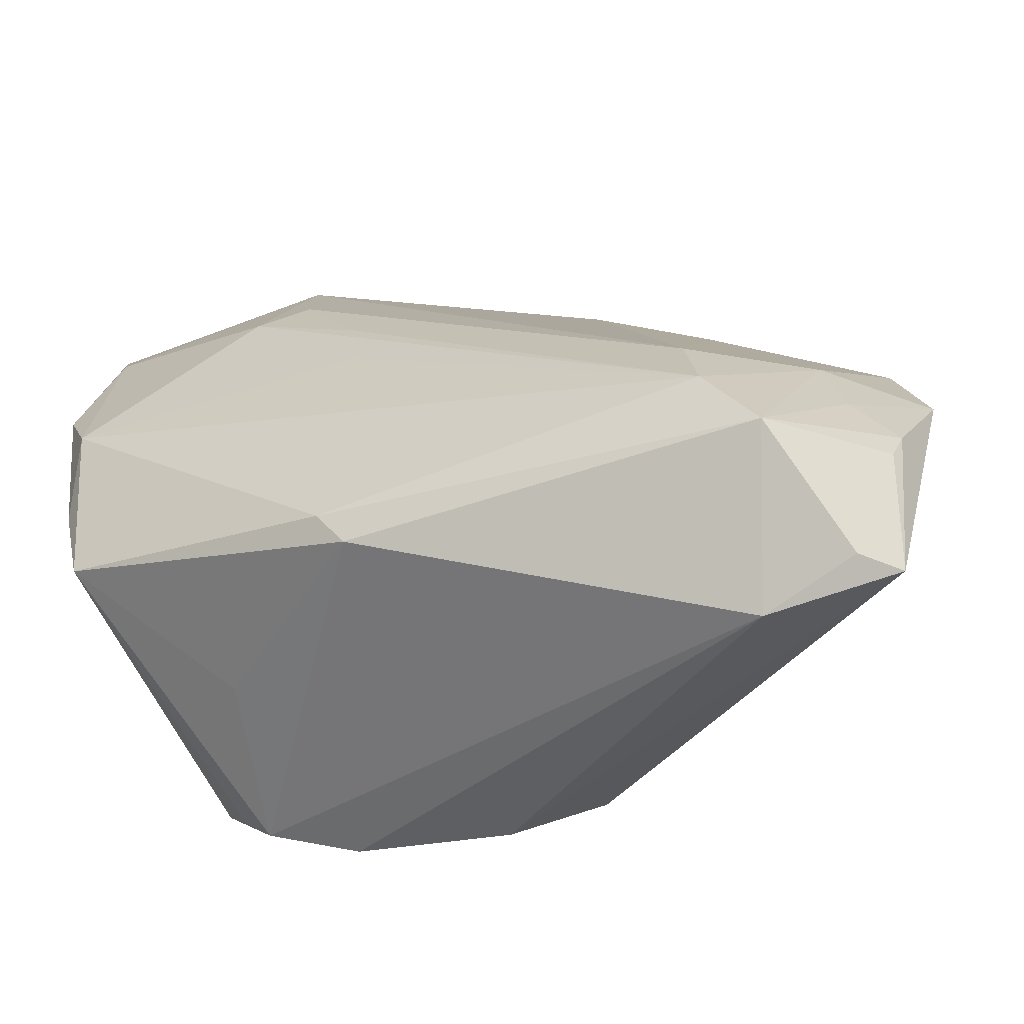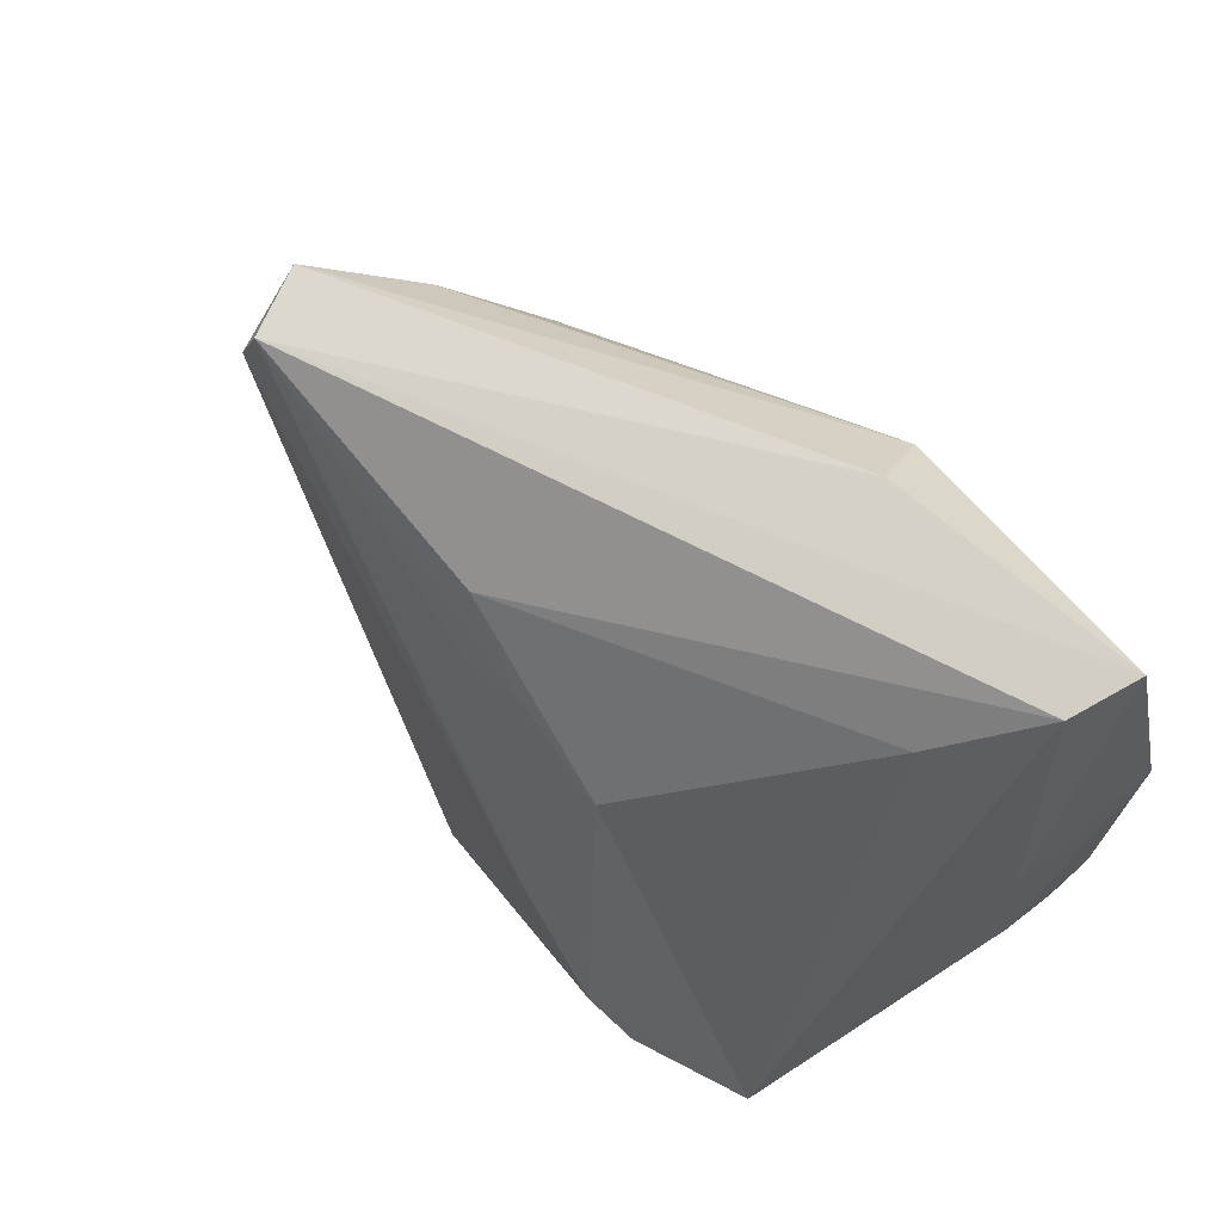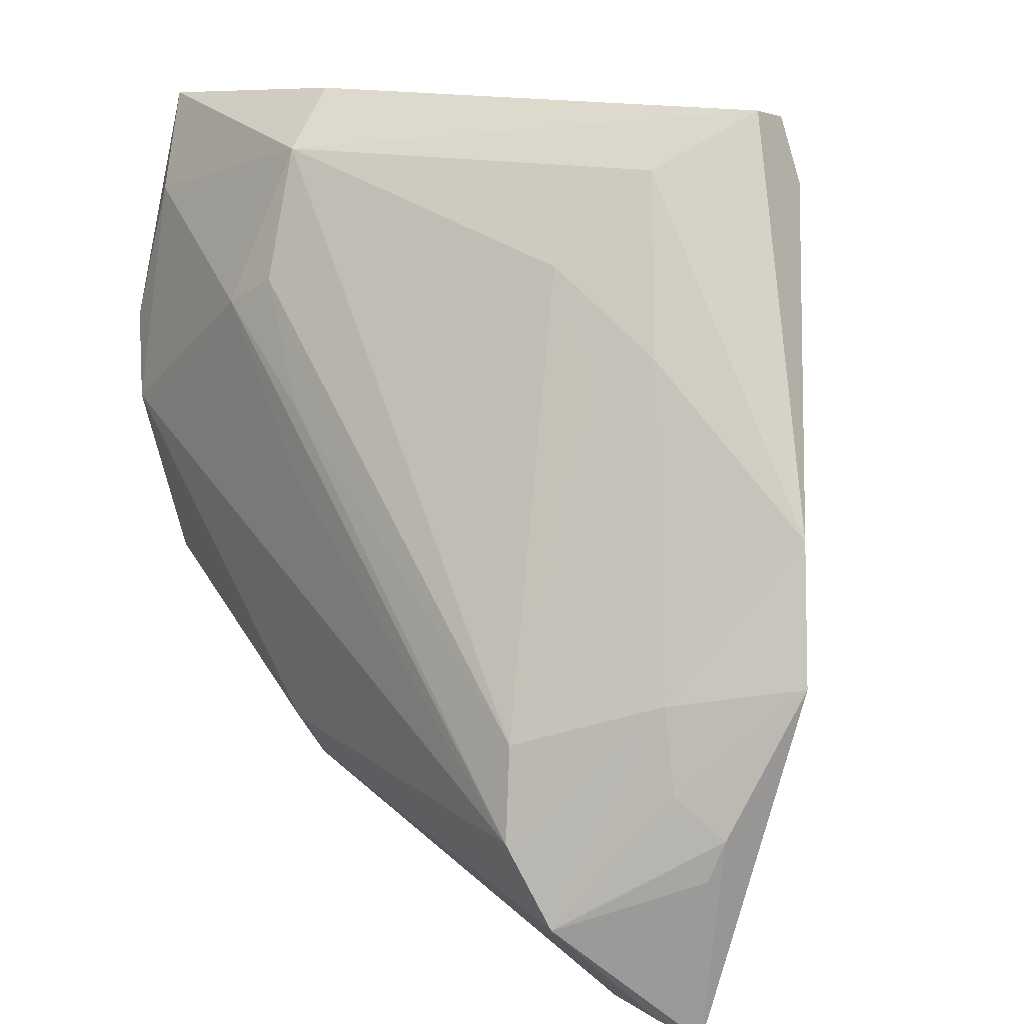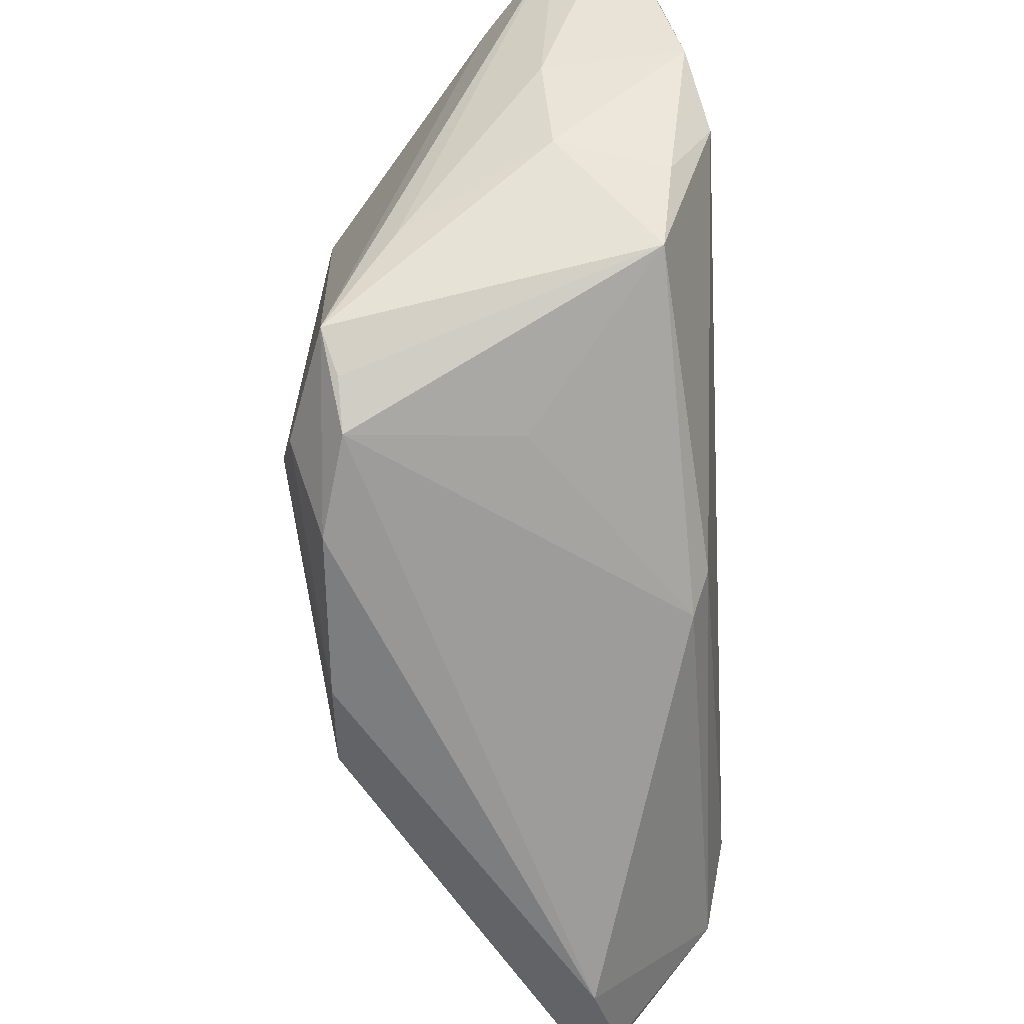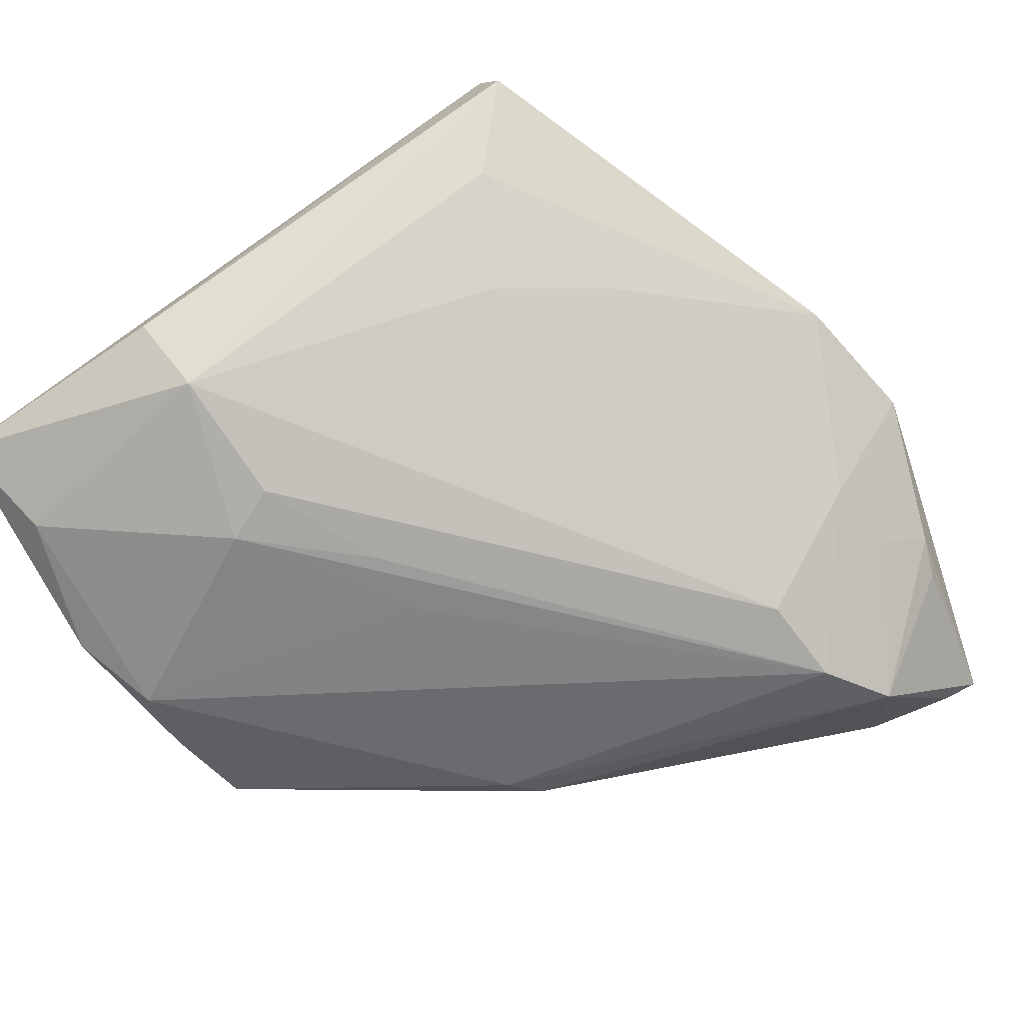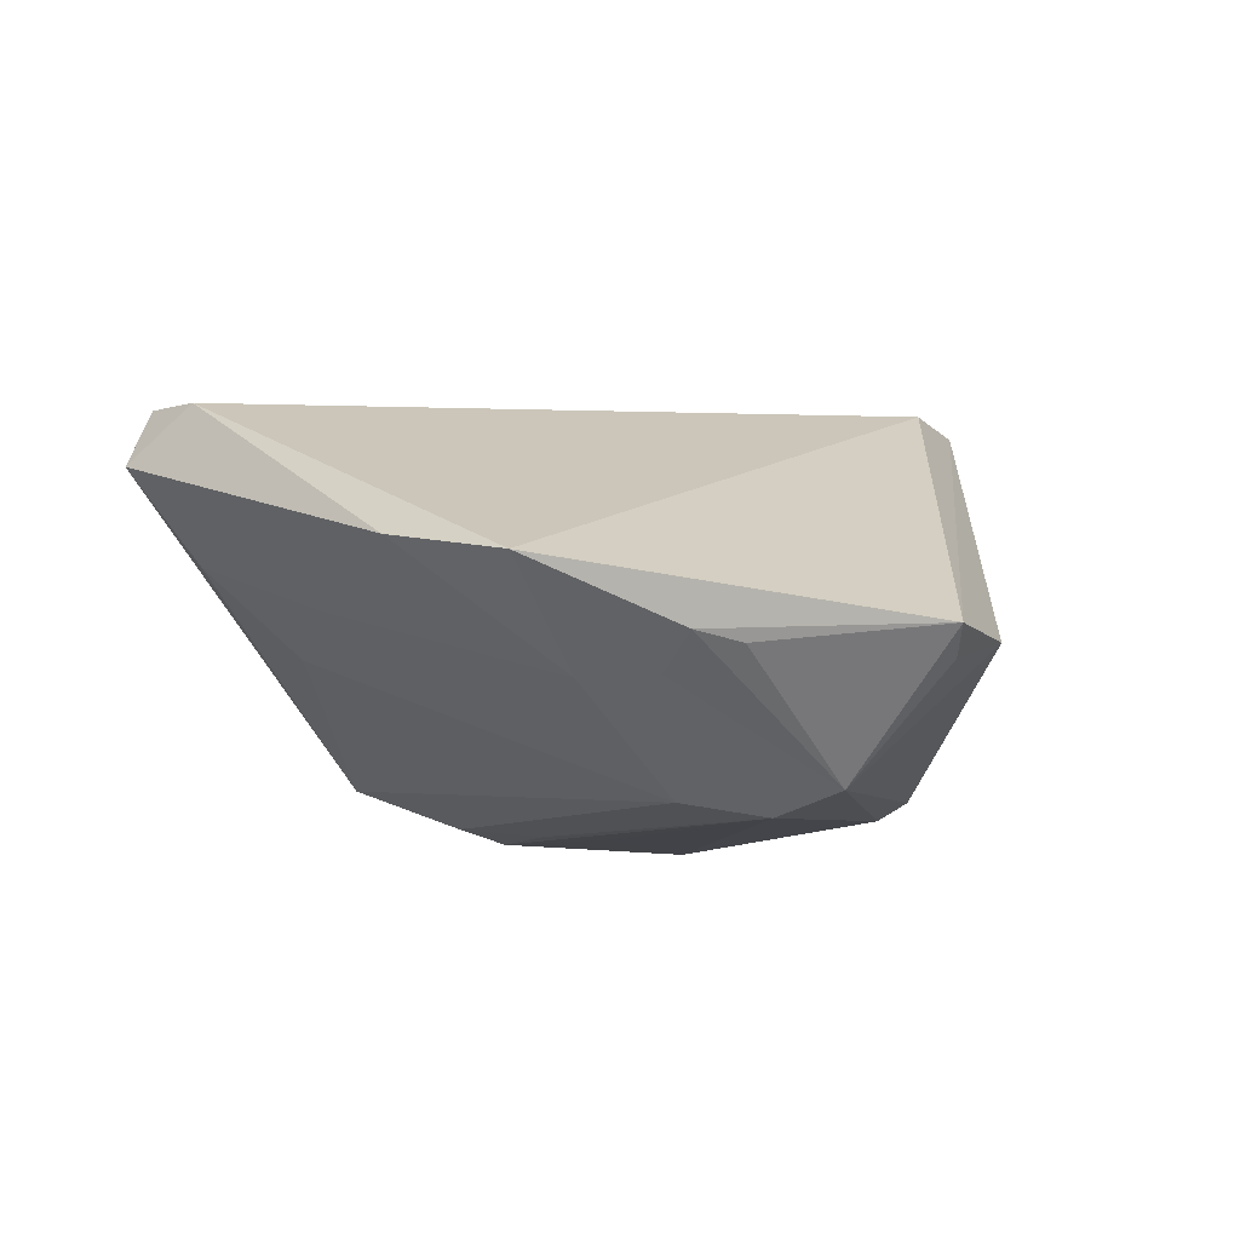
<metadata>
{"format":"obj","ext":"obj","renderer":"f3d","projection":"perspective","resolution":1024,"background":"white","views":[{"elev":-58.1,"azim":-158.2,"up":"+Y"},{"elev":62.2,"azim":51.3,"up":"+Y"},{"elev":14.2,"azim":-127.2,"up":"+Y"},{"elev":-46.5,"azim":92.6,"up":"+Y"},{"elev":-59.8,"azim":-151.8,"up":"+Z"},{"elev":-7.4,"azim":-69.0,"up":"+Z"}]}
</metadata>
<code>
v 0.006293 0.03822 0.02127
v 0.02438 0.02305 0.02132
v -0.02963 -0.01733 -0.02286
v 0.01177 -0.03029 -0.02086
v -0.04266 -0.01164 -0.01138
v -0.02829 0.02365 -0.001334
v 0.03401 -0.02412 -0.00321
v 0.04917 0.03721 -0.02
v -0.04212 -0.04939 -0.01097
v -0.02362 0.02055 -0.005918
v -0.04804 -0.03093 -0.009411
v 0.03212 -0.02141 0.02283
v 0.0117 0.0144 -0.02395
v 0.007064 0.02776 0.02288
v 0.01574 -0.0053 0.02472
v 0.05154 -0.0004356 -0.01979
v -0.01445 0.03286 -0.004858
v 0.01422 0.006996 0.02387
v -0.05313 -0.009194 -0.0001051
v -0.01975 0.04969 0.01845
v -0.03144 -0.02813 -0.02472
v -0.04614 -0.05104 -0.008191
v 0.04206 -0.02268 0.01653
v 0.02202 0.04426 -0.01722
v 0.04365 0.0401 0.001426
v 0.0267 -0.01828 0.02432
v 0.05313 0.04911 -0.0151
v 0.05313 0.01771 -0.005766
v 0.05313 0.0201 -0.0223
v -0.04931 -0.02604 -0.008026
v 0.04807 -0.006189 0.01052
v 0.05146 0.04724 -0.007674
v -0.0369 -0.03708 -0.02253
v 0.05283 0.003615 -0.006931
v 0.02559 0.0511 -0.009812
v -0.02525 0.04156 0.02339
v -0.04907 0.006117 0.002836
v 0.02601 0.02546 -0.02411
v 0.04954 -0.01161 -0.01851
v 0.02727 -0.03195 0.01911
v -0.03099 -0.0511 -0.008351
v -0.04485 -0.02152 -0.01168
v 0.04532 -0.01823 0.01834
v 0.01974 0.02885 -0.02242
v 0.008053 -0.03679 0.01971
v 0.01406 0.02903 0.0219
v -0.01901 0.04361 0.005752
v -0.02489 0.05027 0.01675
v 0.01114 0.005844 -0.02446
v -0.02141 0.04897 0.02379
v -0.003758 -0.03622 0.02013
v 0.0145 -0.02602 -0.0227
v 0.04892 0.00996 -0.02472
v 0.03806 -0.0274 0.01619
f 22 51 19
f 19 51 36
f 43 25 2
f 2 26 43
f 23 39 43
f 43 54 23
f 23 54 39
f 22 19 30
f 36 51 15
f 51 26 15
f 26 2 15
f 43 26 12
f 1 2 25
f 43 39 34
f 32 25 43
f 32 1 25
f 9 41 22
f 39 54 7
f 5 19 37
f 37 19 36
f 36 48 37
f 5 21 33
f 33 9 22
f 41 9 33
f 24 48 35
f 35 27 24
f 45 26 51
f 45 12 26
f 45 51 22
f 22 41 45
f 43 34 31
f 31 32 43
f 27 32 28
f 28 31 34
f 32 31 28
f 1 32 50
f 50 48 36
f 50 32 27
f 50 27 35
f 36 15 50
f 39 53 16
f 16 34 39
f 8 53 38
f 38 24 8
f 8 24 27
f 52 53 39
f 21 53 52
f 52 33 21
f 49 21 38
f 38 53 49
f 49 53 21
f 47 37 48
f 48 24 47
f 47 24 17
f 5 33 42
f 42 33 30
f 42 19 5
f 42 30 19
f 22 30 11
f 11 33 22
f 30 33 11
f 44 24 38
f 12 45 40
f 40 54 43
f 43 12 40
f 40 41 54
f 40 45 41
f 35 48 20
f 20 50 35
f 48 50 20
f 2 1 46
f 1 50 46
f 29 8 27
f 53 8 29
f 29 16 53
f 34 16 29
f 27 28 29
f 29 28 34
f 41 33 4
f 33 52 4
f 4 52 39
f 39 7 4
f 54 41 4
f 4 7 54
f 6 47 17
f 37 47 6
f 17 10 6
f 5 37 6
f 38 21 13
f 13 44 38
f 24 44 3
f 3 13 21
f 44 13 3
f 3 21 5
f 17 24 3
f 3 10 17
f 5 6 3
f 3 6 10
f 14 50 15
f 14 46 50
f 2 46 14
f 18 15 2
f 2 14 18
f 18 14 15

</code>
